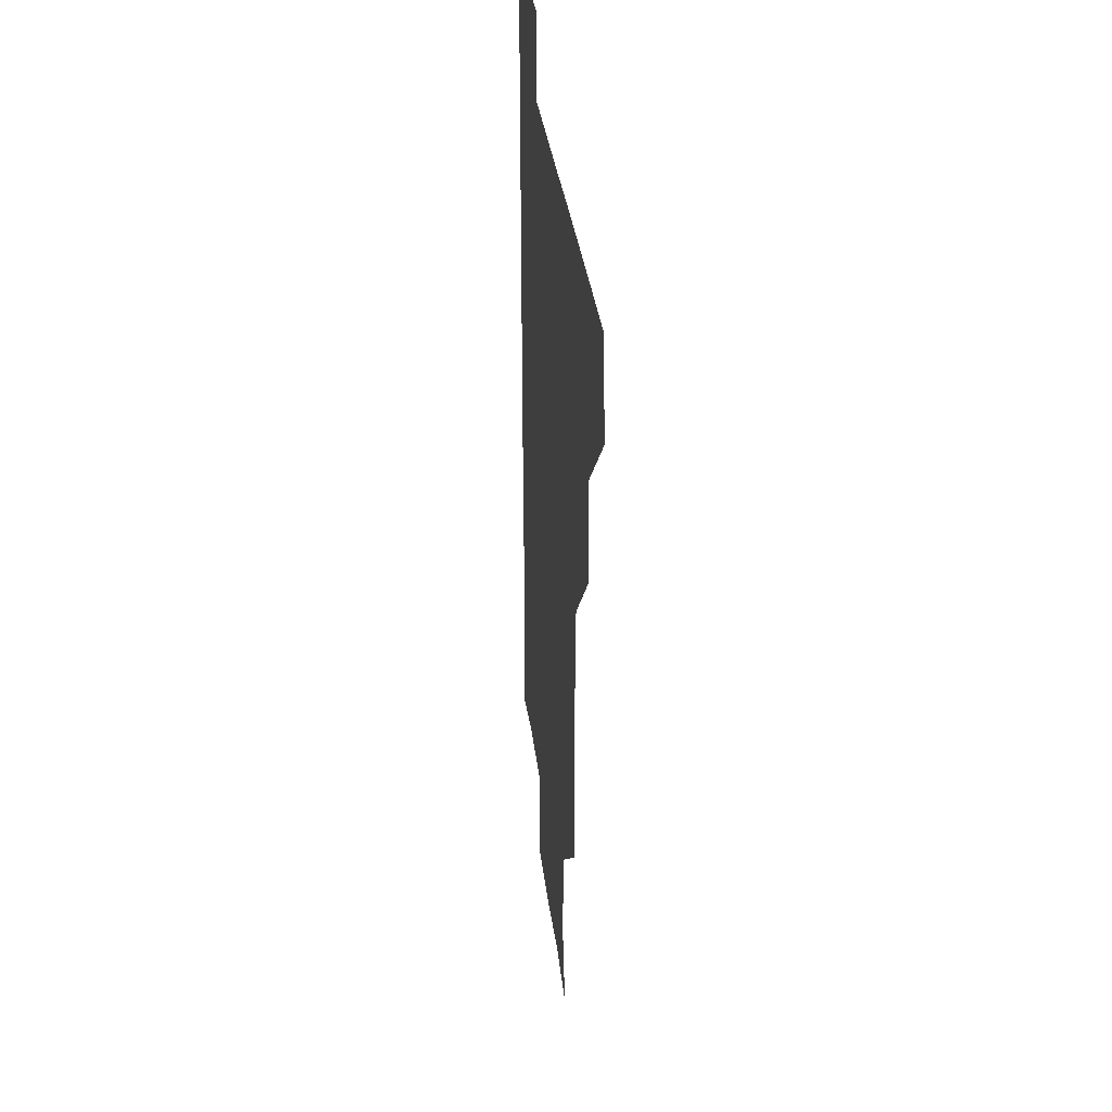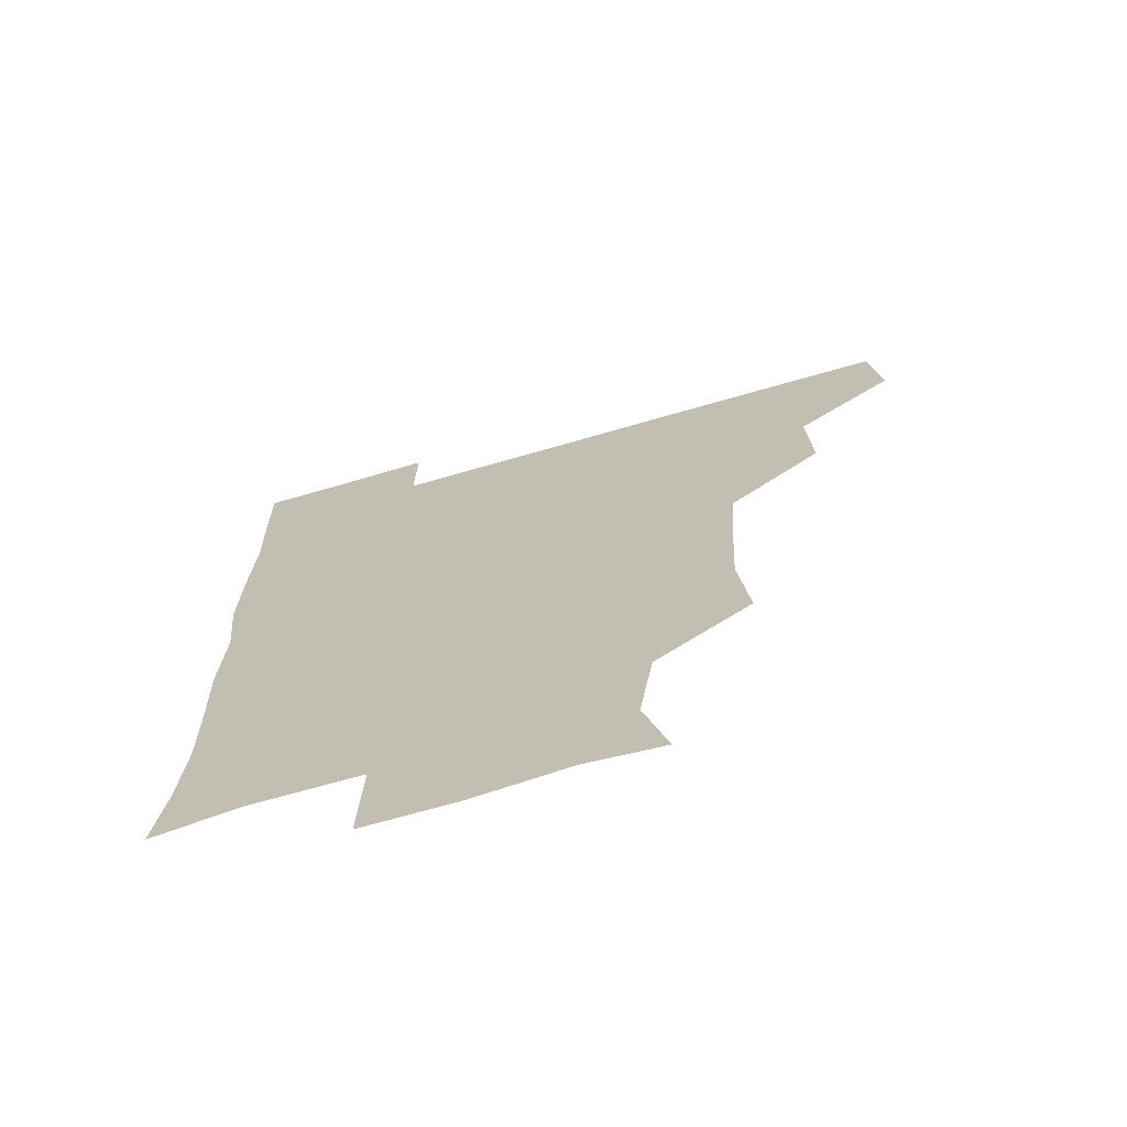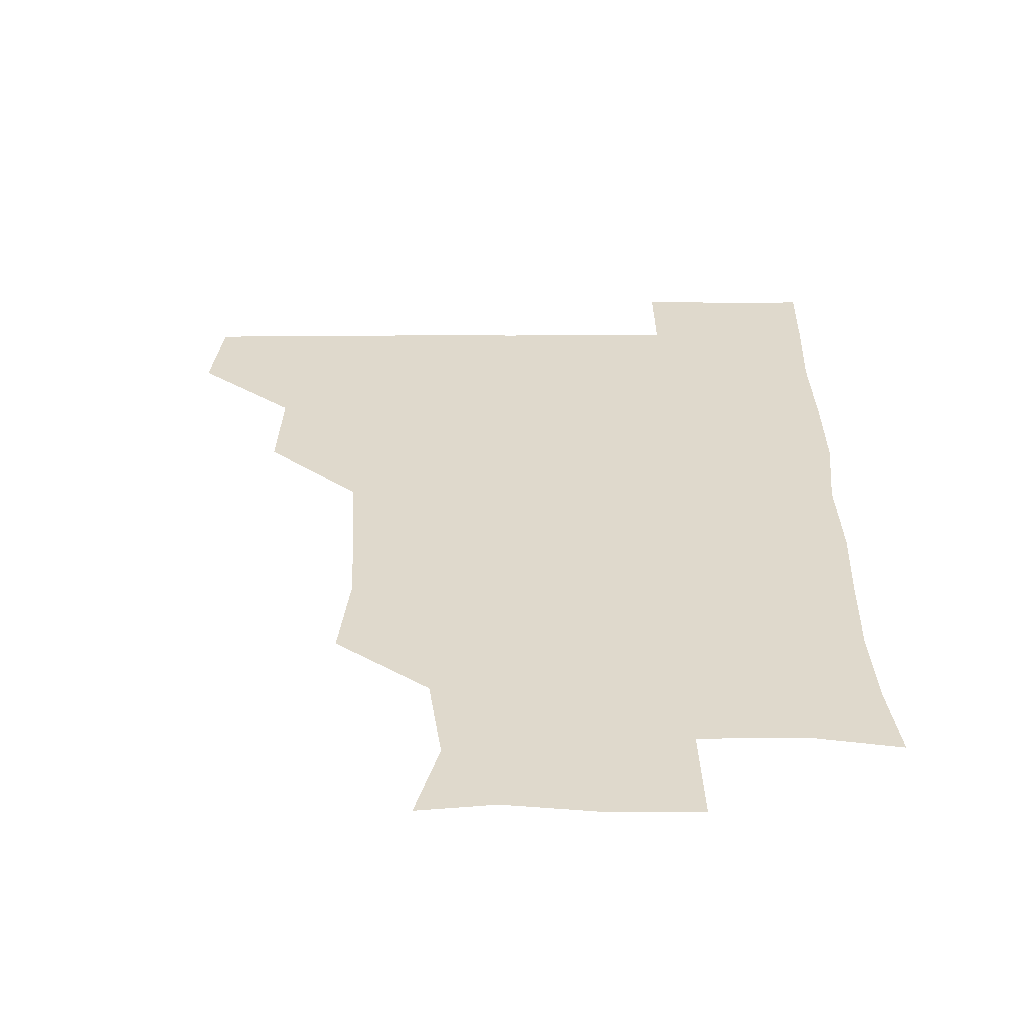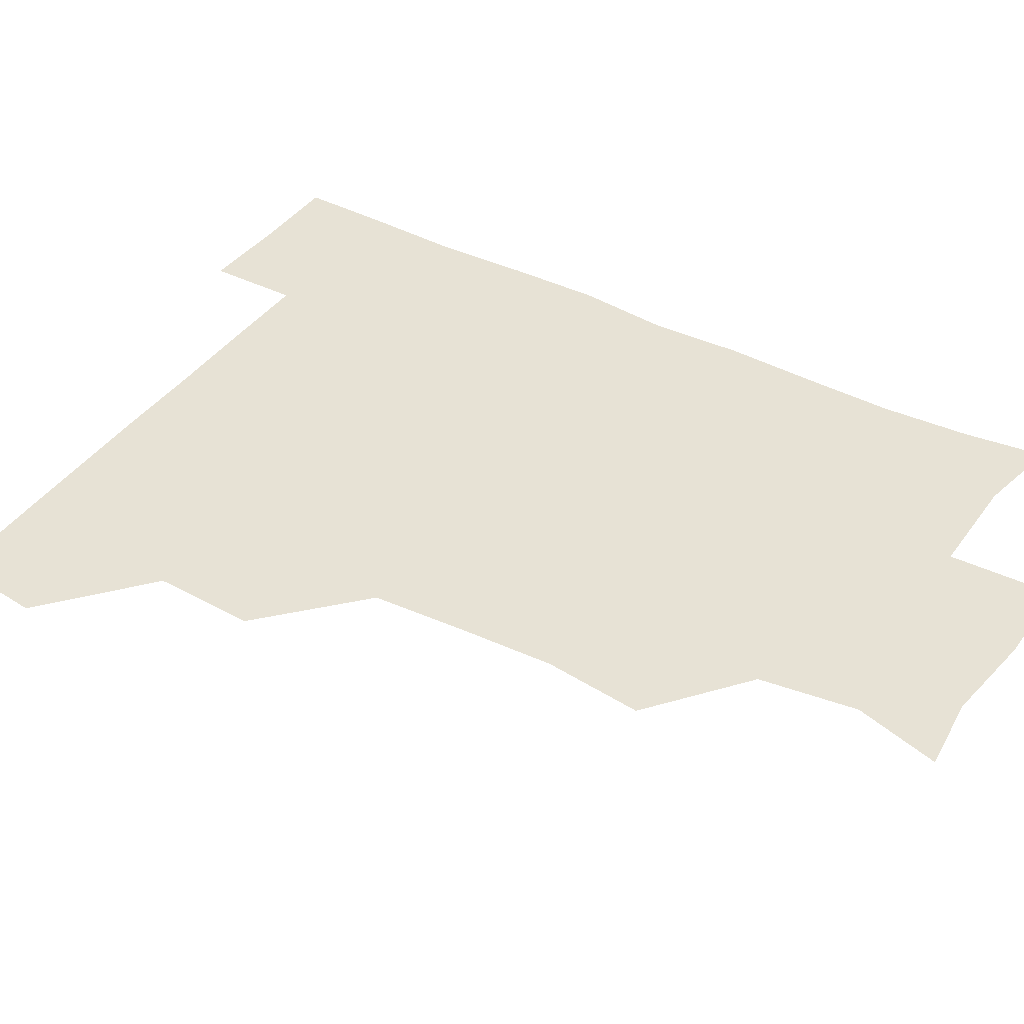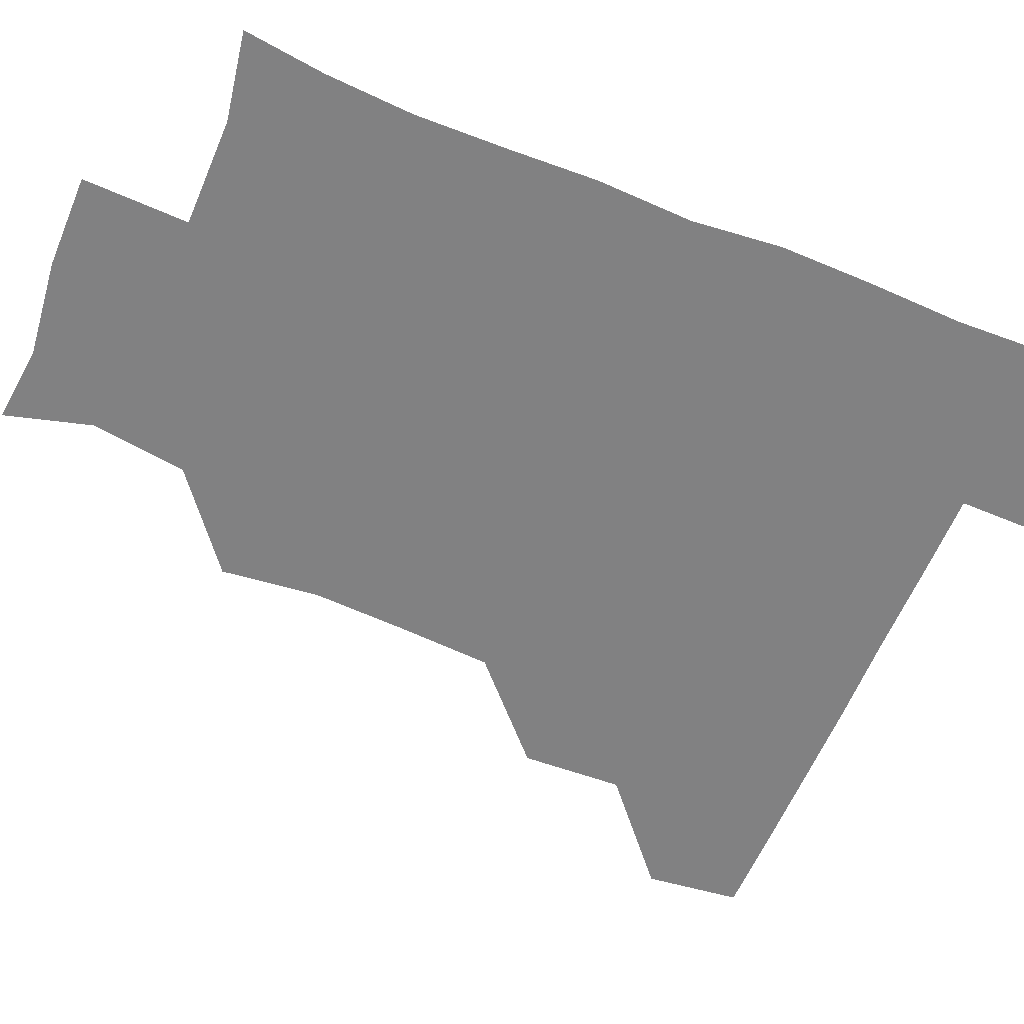
<metadata>
{"format":"obj","ext":"obj","renderer":"f3d","projection":"perspective","resolution":1024,"background":"white","views":[{"elev":30.2,"azim":-96.1,"up":"+Y"},{"elev":-70.6,"azim":-163.9,"up":"+Y"},{"elev":-57.7,"azim":0.1,"up":"+Y"},{"elev":40.4,"azim":-57.7,"up":"+Z"},{"elev":-60.5,"azim":67.6,"up":"+Z"}]}
</metadata>
<code>
v 479 449.1 0
v 482.5 480.3 0
v 511.2 387.1 0
v 512.5 420.6 0
v 512.4 451.6 0
v 511.6 480.8 0
v 542.7 262.9 0
v 546.1 295.6 0
v 544.6 326.2 0
v 542.5 358.1 0
v 541.2 389.8 0
v 542.4 422.3 0
v 542 451.5 0
v 541.1 481 0
v 571.4 177.4 0
v 579.2 206.1 0
v 574.5 238.1 0
v 574 272.5 0
v 573.8 303.3 0
v 572.9 332.5 0
v 572.3 362.8 0
v 572.5 393.4 0
v 572 422.4 0
v 572.2 451.4 0
v 570.8 481.2 0
v 597.1 180.3 0
v 604.1 213 0
v 602.2 243 0
v 602.3 275.2 0
v 602.2 303.7 0
v 601.8 333.3 0
v 601.5 363.1 0
v 601.6 393.4 0
v 601.3 422 0
v 601.4 451.5 0
v 601.1 480.9 0
v 628.6 176.8 0
v 630.7 214.6 0
v 631.3 245.1 0
v 631 273.9 0
v 630.7 304.6 0
v 630.8 334.2 0
v 630.9 364 0
v 630.8 393.6 0
v 631 422.3 0
v 631.2 451.7 0
v 630.9 481.1 0
v 659.5 176.9 0
v 658.3 211.9 0
v 659.2 244.5 0
v 659.5 275.4 0
v 659.7 304.1 0
v 659.5 334.1 0
v 659.8 363.7 0
v 659.8 393.5 0
v 660.2 422.7 0
v 660.6 452.2 0
v 661.1 481.1 0
v 660.7 511.5 0
v 694.1 212.2 0
v 688.6 243.5 0
v 687.4 273.6 0
v 686.9 304.5 0
v 688.7 332.2 0
v 688.2 363 0
v 688.7 392.8 0
v 688.8 422.5 0
v 689.3 452.4 0
v 690 481.3 0
v 691 510.5 0
v 723.1 207.3 0
v 719.6 234.3 0
v 717.8 263.8 0
v 718.5 294 0
v 719.5 324 0
v 718.3 356 0
v 721.1 385.8 0
v 720.6 416.5 0
v 719.3 449.1 0
v 720.3 480.1 0
v 720.7 510.7 0
f 4 5 1
f 1 5 2
f 5 6 2
f 10 11 3
f 3 11 4
f 11 12 4
f 4 12 5
f 12 13 5
f 5 13 6
f 13 14 6
f 17 18 7
f 7 18 8
f 18 19 8
f 8 19 9
f 19 20 9
f 9 20 10
f 20 21 10
f 10 21 11
f 21 22 11
f 11 22 12
f 22 23 12
f 12 23 13
f 23 24 13
f 13 24 14
f 24 25 14
f 15 26 16
f 26 27 16
f 16 27 17
f 27 28 17
f 17 28 18
f 28 29 18
f 18 29 19
f 29 30 19
f 19 30 20
f 30 31 20
f 20 31 21
f 31 32 21
f 21 32 22
f 32 33 22
f 22 33 23
f 33 34 23
f 23 34 24
f 34 35 24
f 24 35 25
f 35 36 25
f 26 37 27
f 37 38 27
f 27 38 28
f 38 39 28
f 28 39 29
f 39 40 29
f 29 40 30
f 40 41 30
f 30 41 31
f 41 42 31
f 31 42 32
f 42 43 32
f 32 43 33
f 43 44 33
f 33 44 34
f 44 45 34
f 34 45 35
f 45 46 35
f 35 46 36
f 46 47 36
f 37 48 38
f 48 49 38
f 38 49 39
f 49 50 39
f 39 50 40
f 50 51 40
f 40 51 41
f 51 52 41
f 41 52 42
f 52 53 42
f 42 53 43
f 53 54 43
f 43 54 44
f 54 55 44
f 44 55 45
f 55 56 45
f 45 56 46
f 56 57 46
f 46 57 47
f 57 58 47
f 49 60 50
f 60 61 50
f 50 61 51
f 61 62 51
f 51 62 52
f 62 63 52
f 52 63 53
f 63 64 53
f 53 64 54
f 64 65 54
f 54 65 55
f 65 66 55
f 55 66 56
f 66 67 56
f 56 67 57
f 67 68 57
f 57 68 58
f 68 69 58
f 58 69 59
f 69 70 59
f 60 71 61
f 71 72 61
f 61 72 62
f 72 73 62
f 62 73 63
f 73 74 63
f 63 74 64
f 74 75 64
f 64 75 65
f 75 76 65
f 65 76 66
f 76 77 66
f 66 77 67
f 77 78 67
f 67 78 68
f 78 79 68
f 68 79 69
f 79 80 69
f 69 80 70
f 80 81 70

</code>
